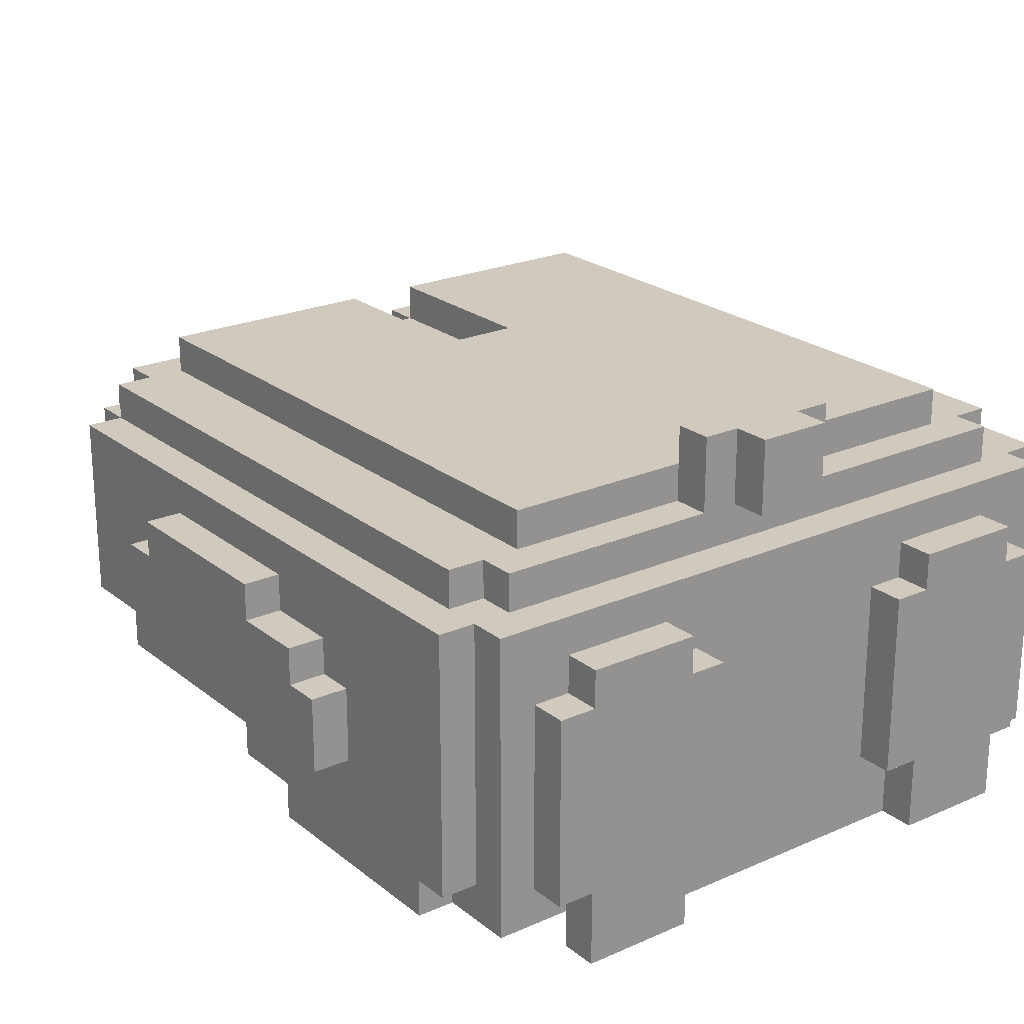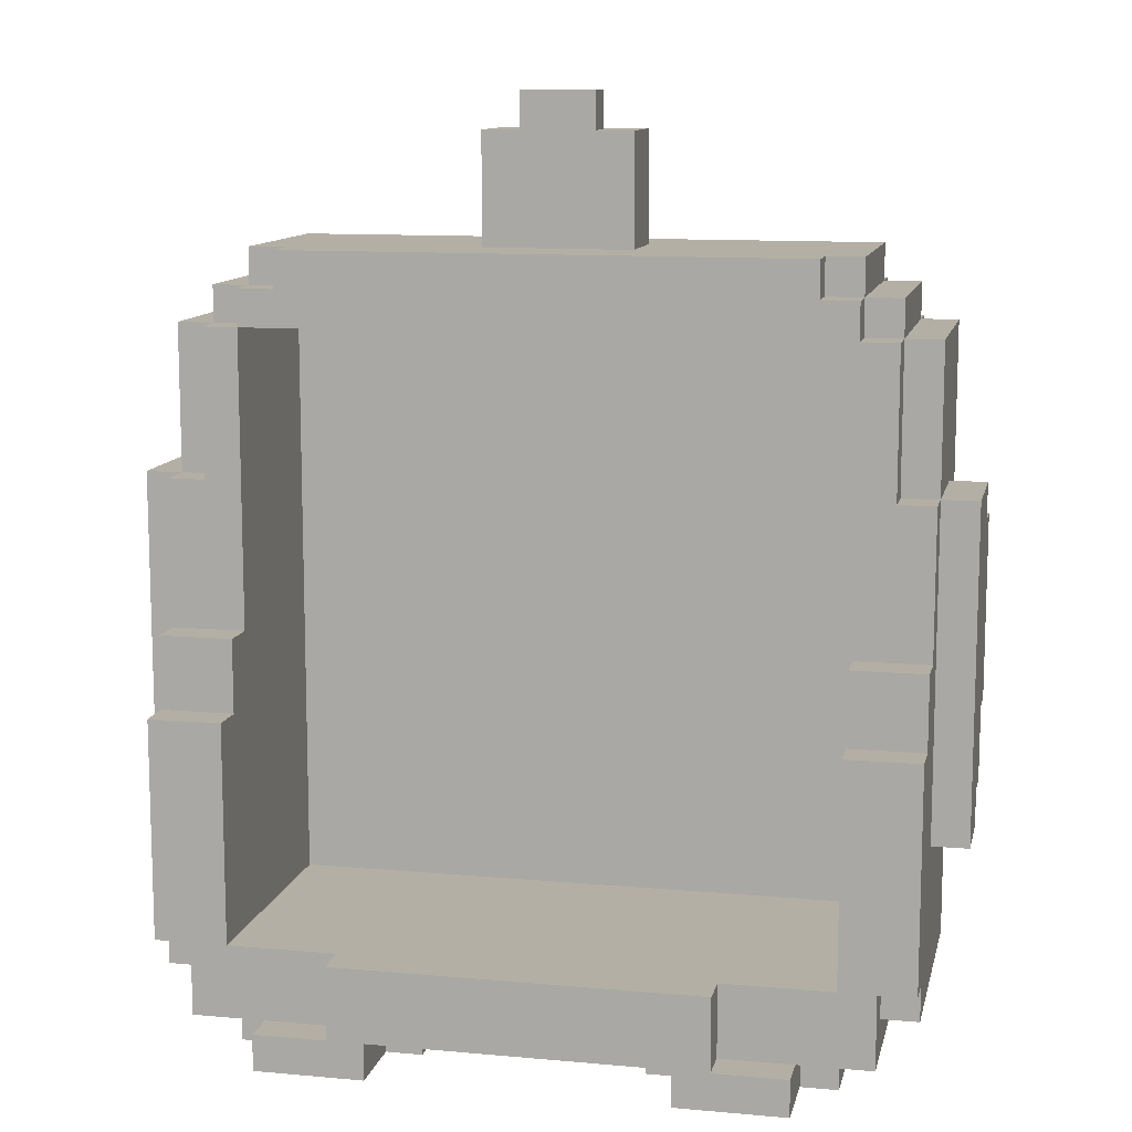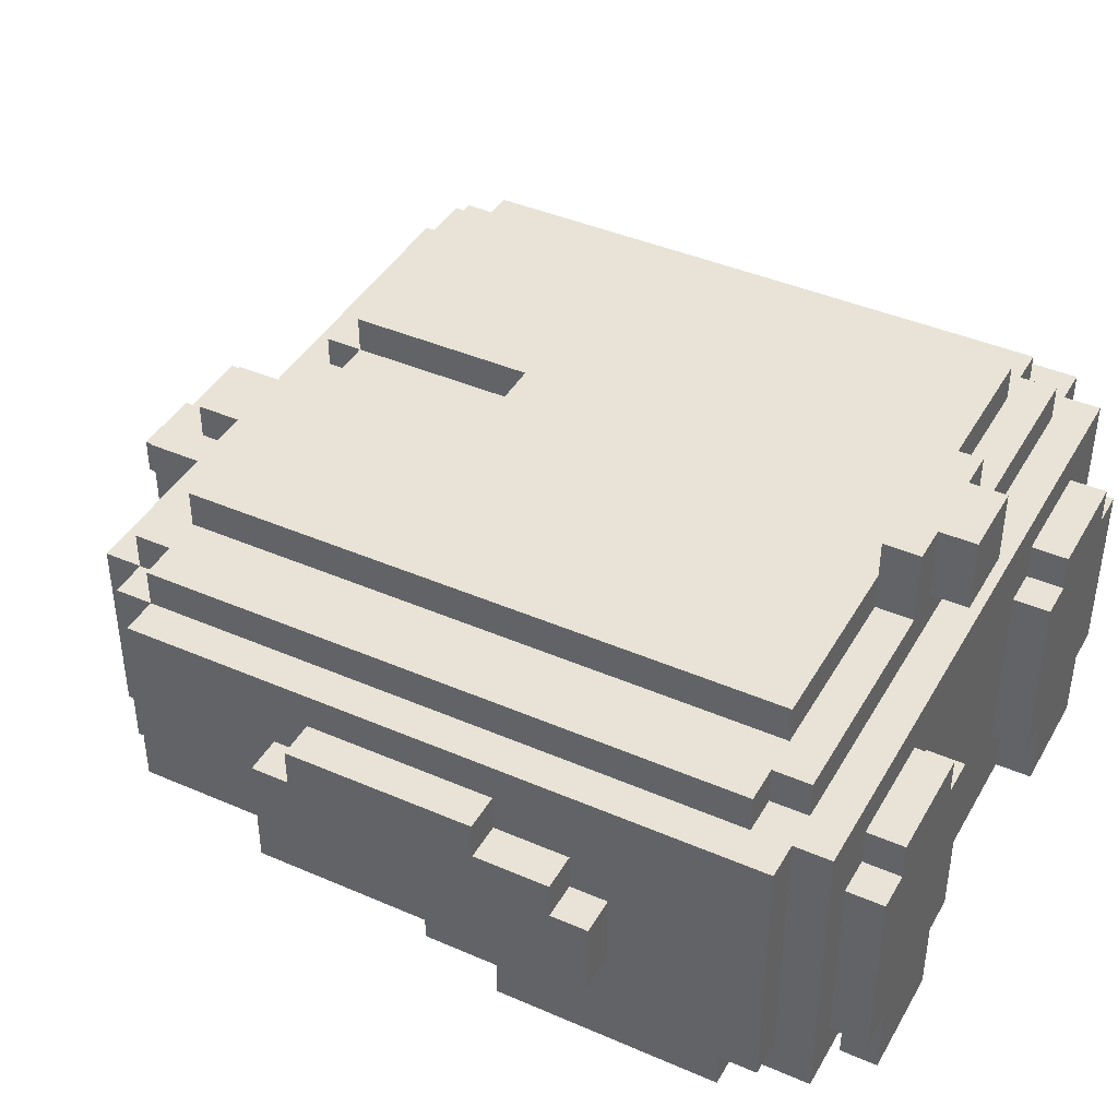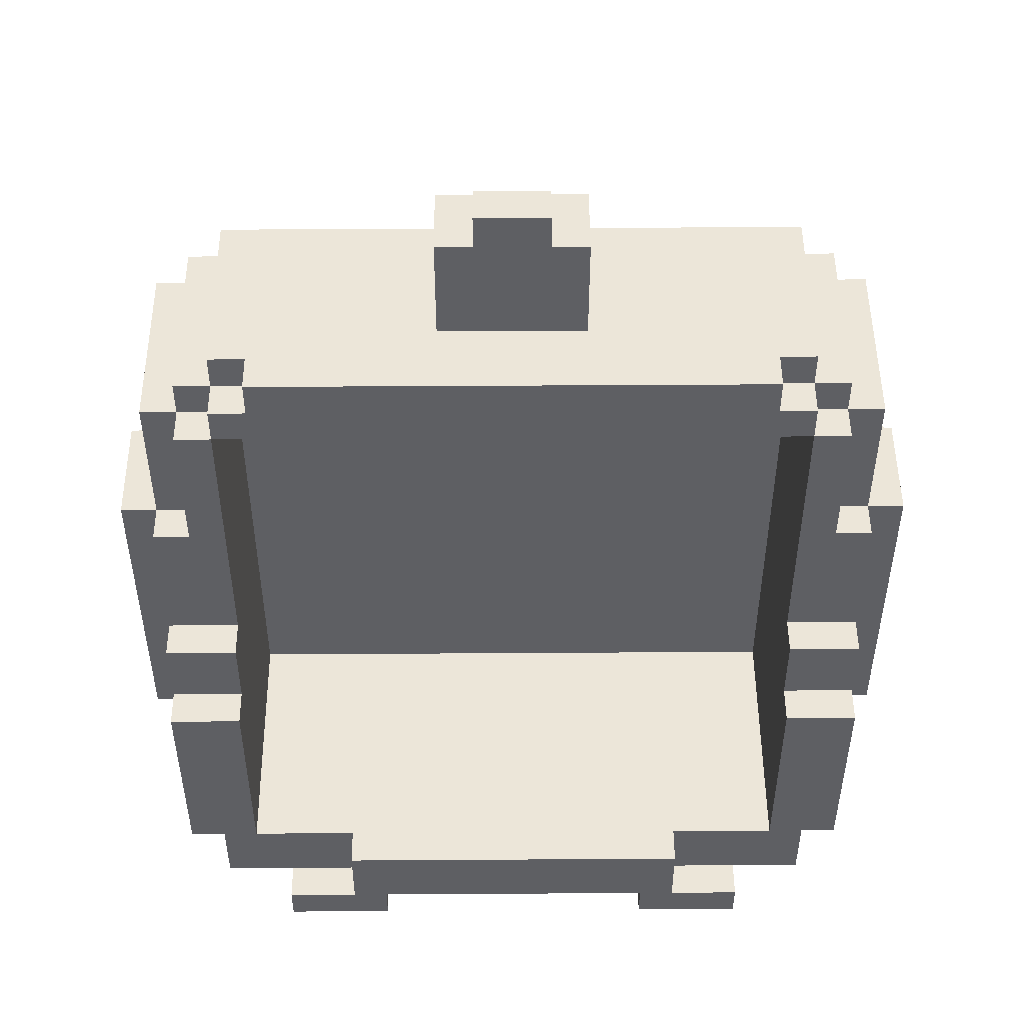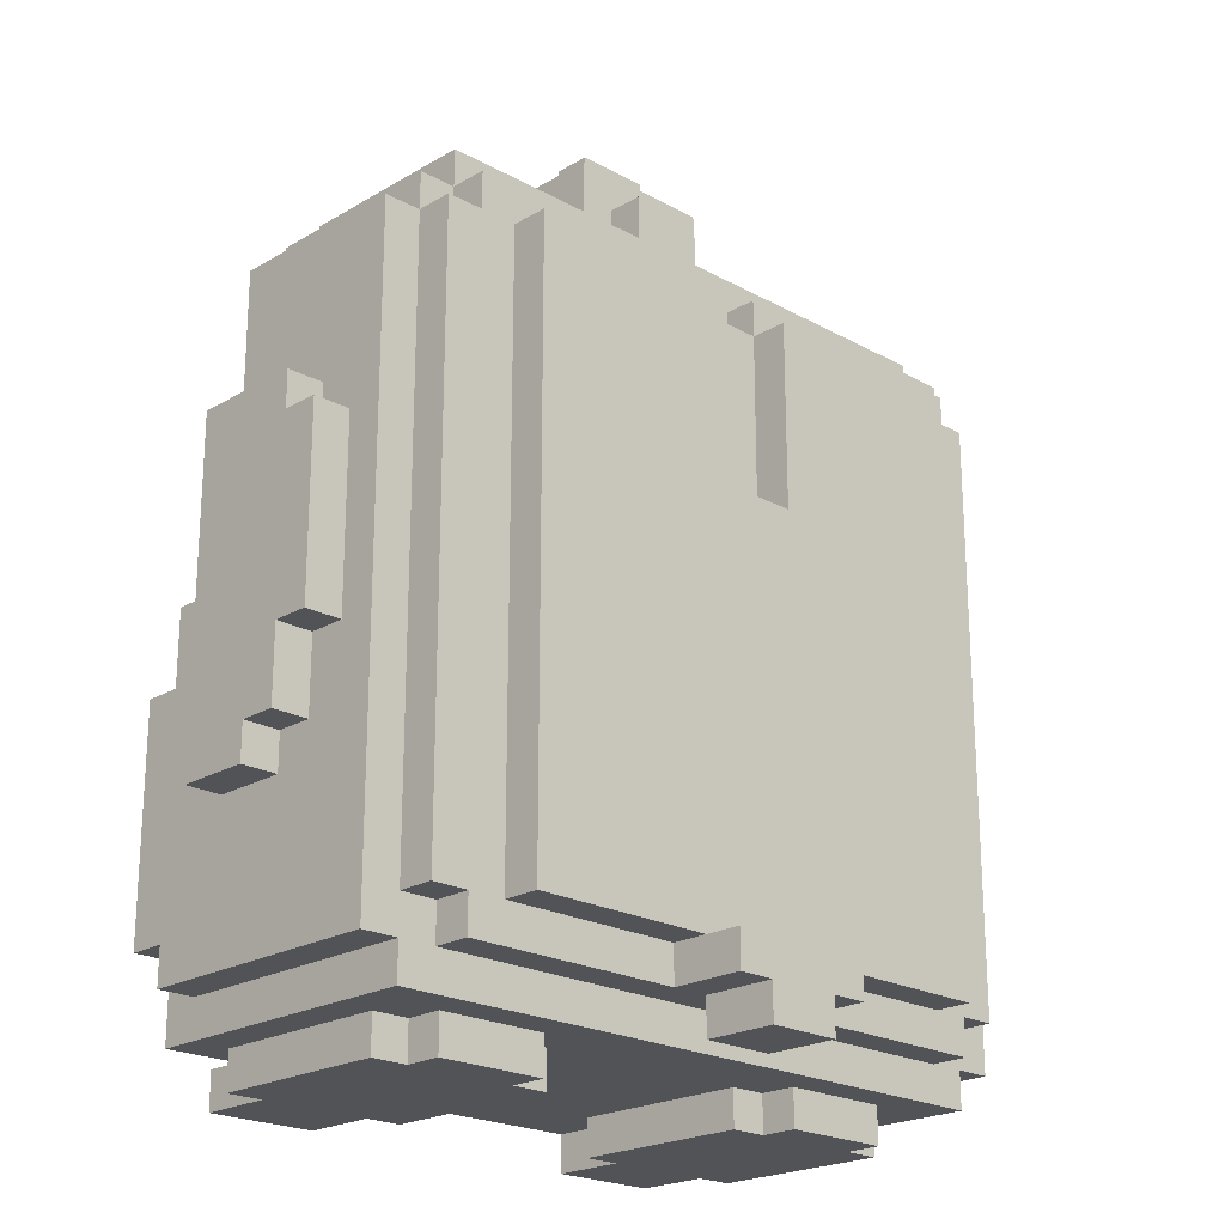
<metadata>
{"format":"obj","ext":"obj","renderer":"f3d","projection":"perspective","resolution":1024,"background":"white","views":[{"elev":22.8,"azim":143.0,"up":"+Y"},{"elev":11.3,"azim":12.4,"up":"+Z"},{"elev":41.8,"azim":117.6,"up":"+Y"},{"elev":49.3,"azim":-0.4,"up":"+Z"},{"elev":-21.7,"azim":135.9,"up":"+Z"}]}
</metadata>
<code>
v 0.5 6.5 7
v 0.5 7 7
v 1 6.5 6.5
v 0.5 6.5 6.5
v -0.5 6.5 6.5
v -1 6.5 6.5
v 1 7.5 6.5
v 0.5 8 6
v -0.5 8 6
v 3.5 5.5 5
v 3.5 6 5
v -3.5 6 5
v -4 6 5
v 1 6.5 5
v -1 6.5 5
v 4 8.5 4.5
v 4 8.5 4
v -0.5 9 -5
v -0.5 8.5 4.5
v 4.5 9 4
v -4.5 6 4
v 0.5 9 4.5
v -0.5 9 4.5
v 4 8.5 -4.5
v 0.5 7.5 5
v -2 5 -5.5
v 5 5.5 2
v -4 8.5 4
v 0.5 7.5 6
v -4.5 8.5 -4
v -4.5 8.5 -4.5
v 0.5 8 5
v -4.5 8.5 -5
v 4 9 -4
v 1 9 -4
v 4 5.5 4.5
v 3.5 5.5 4.5
v -4 6 4.5
v 5.5 7.5 1.5
v -5 7 -2
v 3.5 6 4.5
v 0.5 8.5 4.5
v 4 6 4.5
v 4 6 5
v 4.5 6 2
v -3.5 5.5 4.5
v 5.5 7.5 -1
v 5.5 6 -2.5
v -4 9 4.5
v 4.5 6 4
v -4 6 4
v -5 6 4
v -0.5 7 7
v 0.5 8.5 4
v -0.5 8.5 4
v -4.5 8.5 4
v 3.5 9 4
v 0.5 9 4
v -4.5 5.5 2
v -3.5 9 4
v 0.5 9.5 4
v -0.5 9.5 4
v -3.5 9.5 4
v 5.5 6 2
v 5 6 2
v -5.5 6 2
v 5 7.5 2
v -5.5 7.5 2
v 5 7.5 1.5
v 5.5 8 1.5
v 5 8 1.5
v 0.5 9 1.5
v -0.5 9 1.5
v -0.5 9.5 1.5
v 5 5.5 0
v 5 5 -1
v -4 5 -1
v -5 5 -1
v 2.5 4 -4
v -2.5 4 -4
v -2.5 4.5 -4
v 4 6 -4
v -4 6 -4
v 4 8 -4
v -4 8 -4
v 1 9.5 -4
v 1 10 -4
v -2.5 4.5 -5
v 4 5.5 4
v 5 7.5 -1
v -5.5 7.5 -1
v 5 8 -1
v 5 7 -2
v -5.5 7.5 -2
v -5 6 -2.5
v -5.5 6 -2.5
v 5 7 -2.5
v -4.5 4.5 -4
v -4.5 5 -4
v -5 5 -4
v -4 8.5 -4
v -3.5 9.5 -4
v -5 5 -4.5
v 5 8.5 -4.5
v -4 8.5 -4.5
v 4 9 -4.5
v -0.5 9 -4.5
v 1 10 -4.5
v 0.5 10 -4.5
v -0.5 10 -4.5
v 2 4 -5
v -2 4 -5
v 4.5 4.5 -5
v 3.5 4.5 -5
v 4 5 -5
v -3.5 5 -5
v -5 7.5 -2
v -5 7.5 2
v -5 7.5 1.5
v -5.5 7.5 1.5
v -1.5 7.5 -5
v -3.5 8 -5
v 4.5 8.5 -5
v 3.5 5 -5
v -4 5 0
v 2 4 -5.5
v -3.5 4 -5.5
v 2 5 -5.5
v -1.5 5 -5.5
v -3.5 5 -5.5
v 4 7.5 -5.5
v -1.5 7.5 -5.5
v -3.5 7.5 -5.5
v 3.5 8 -5.5
v 2 8 -5.5
v -3.5 8 -5.5
v 5 6 4
v 5.5 7.5 2
v 5 8.5 4
v -0.5 9 4
v 3.5 9.5 4
v -3.5 9 -4
v 5 5 0
v 5 4.5 -1
v 5 7.5 -1.5
v -4.5 9 4
v 5 6 -2.5
v -4.5 9 -4
v 5 4.5 -4
v 4.5 6 4.5
v 4.5 8.5 4.5
v 4.5 5.5 4
v -5.5 7 -2.5
v -5.5 7 -2
v 4.5 8.5 4
v 5.5 7.5 -2
v 4.5 5.5 2
v 2 7.5 -5.5
v 4.5 8.5 -4
v 4.5 9 -4
v 4.5 8.5 -4.5
v -5 7 -2.5
v 4 9 4.5
v 4 9 4
v 4 8.5 -4
v 4 5 -5.5
v 3.5 9 -4
v 3.5 9.5 -4
v 3.5 4 -5
v 3.5 7.5 -5
v 3.5 5 -5.5
v 2.5 4.5 -4
v 2.5 4.5 -5
v 1 7.5 5
v 1 9 -4.5
v 0.5 9 -4.5
v 0.5 9 -5
v 0.5 10 -5
v -1.5 5 -5
v -2 5 -5
v -2 7.5 -5
v -2 8 -5
v -2 7.5 -5.5
v -2 8 -5.5
v -4 8 4
v 0.5 9.5 1.5
v -4 5.5 0
v 4 7.5 -5
v -0.5 10 -5
v -4 4.5 -4
v 4 6 4
v 4 8 4
v -4 5.5 4
v 5.5 8 -1
v 4 5 0
v 4 5.5 0
v 3.5 8 -5
v 4 4.5 -1
v 4 5 -1
v 4 4.5 -4
v 2 5 -5
v 2 8 -5
v 1.5 5 -5
v 1.5 7.5 -5
v 1.5 5 -5.5
v 1.5 7.5 -5.5
v -0.5 6.5 7
v -0.5 7 6.5
v -0.5 7.5 6
v -0.5 7.5 5
v -0.5 8 5
v -1 7.5 6.5
v -1 7.5 5
v -1 9 -4
v -1 9.5 -4
v -1 10 -4
v -1 9 -4.5
v -1 10 -4.5
v -2.5 4 -5
v -3.5 6 4.5
v -3.5 4 -5
v -3.5 4.5 -5
v -3.5 7.5 -5
v -4 8.5 5
v -4 5.5 4.5
v 0.5 7 6.5
v -4 8.5 4.5
v -4 9 4
v -4 9 -4
v -4 9 -4.5
v -4 5 -5
v -4 5 -5.5
v -4.5 6 4.5
v -4.5 8.5 4.5
v -4.5 5.5 4
v 5.5 7 -2.5
v -4.5 5 -4.5
v 5.5 7 -2
v -5 8.5 4
v -5.5 8 -1
v 2 7.5 -5
v -4 7.5 -5.5
v 4 8.5 5
v -5 5.5 2
v -5 6 2
v -5 5 0
v -5 5.5 0
v 5 7.5 -2
v -4.5 6 2
v -5 7.5 -1
v -5 8 -1
v -5 7.5 -1.5
v -5.5 8 1.5
v -5 8 1.5
v -4 7.5 -5
v -5 8.5 -4.5
v 3.5 4 -5.5
v 2.5 4 -5
v -2 4 -5.5
v 4.5 4.5 -4
v -4 4.5 -1
v -4.5 4.5 -5
v -5 4.5 -1
v -5 4.5 -4
v 3.5 7.5 -5.5
v 5 5 -4
v 5 5 -4.5
v 4.5 5 -4
v 4.5 5 -4.5
v -3.5 5.5 5
o penguin
f 39 138 64
f 123 161 269
f 171 124 114
f 108 87 86
f 51 193 187
f 6 5 208
f 14 10 11
f 83 190 81
f 174 25 29
f 243 16 42
f 156 248 145
f 252 117 94
f 175 35 167
f 186 61 141
f 87 108 109
f 159 155 139
f 142 214 217
f 4 14 3
f 157 196 75
f 46 225 193
f 247 187 59
f 257 169 258
f 260 149 144
f 263 264 98
f 218 217 215
f 130 127 222
f 98 99 237
f 66 68 120
f 196 89 191
f 192 191 51
f 175 106 24
f 112 180 179
f 265 131 166
f 259 127 130
f 264 263 78
f 92 90 145
f 195 199 76
f 147 48 64
f 163 22 42
f 23 49 227
f 61 58 57
f 62 63 60
f 66 96 95
f 52 245 249
f 59 235 21
f 234 233 38
f 239 52 21
f 224 227 38
f 233 234 56
f 50 155 151
f 16 243 44
f 16 43 150
f 155 50 137
f 45 50 152
f 50 45 65
f 246 78 77
f 160 20 155
f 146 148 30
f 53 207 1
f 9 209 29
f 43 44 11
f 38 220 12
f 21 51 38
f 85 84 192
f 226 208 53
f 39 69 67
f 41 37 36
f 119 120 68
f 38 225 46
f 194 92 71
f 32 211 9
f 251 240 253
f 155 17 16
f 191 89 152
f 21 235 193
f 18 177 176
f 236 97 93
f 162 153 154
f 164 17 155
f 140 55 54
f 146 56 28
f 131 265 170
f 158 206 204
f 45 157 27
f 132 183 181
f 245 244 59
f 67 65 64
f 133 242 255
f 68 66 245
f 71 69 39
f 253 120 119
f 74 73 72
f 196 195 143
f 134 135 202
f 247 246 125
f 199 198 144
f 184 136 122
f 78 263 261
f 216 215 86
f 173 258 169
f 222 221 219
f 90 92 194
f 91 240 251
f 93 248 156
f 154 94 117
f 147 97 236
f 96 153 162
f 260 268 266
f 264 100 99
f 165 34 160
f 30 148 229
f 35 86 168
f 142 102 215
f 269 161 104
f 103 256 31
f 191 50 150
f 229 230 105
f 255 242 232
f 122 136 133
f 201 128 126
f 202 135 158
f 204 206 205
f 110 189 18
f 38 51 193
f 63 102 142
f 18 189 178
f 22 58 54
f 61 186 72
f 53 208 5
f 9 211 210
f 212 213 15
f 81 88 219
f 12 220 46
f 49 228 28
f 184 182 181
f 269 267 266
f 171 166 115
f 72 73 140
f 205 128 201
f 26 129 179
f 232 130 116
f 191 43 36
f 164 163 16
f 106 34 165
f 131 188 115
f 103 237 99
f 41 11 10
f 168 141 57
f 28 56 234
f 134 197 170
f 173 172 79
f 174 7 3
f 226 2 1
f 32 8 29
f 178 109 176
f 140 23 19
f 74 62 140
f 132 121 179
f 26 180 112
f 143 195 76
f 65 147 64
f 16 163 42
f 19 23 227
f 141 61 57
f 140 62 60
f 245 66 95
f 21 52 249
f 249 59 21
f 227 234 38
f 56 239 21
f 13 224 38
f 21 233 56
f 150 50 151
f 43 16 44
f 151 16 150
f 139 155 137
f 157 45 152
f 137 50 65
f 125 246 77
f 159 160 155
f 56 146 30
f 2 53 1
f 8 9 29
f 41 43 11
f 13 38 12
f 233 21 38
f 185 85 192
f 2 226 53
f 138 39 67
f 43 41 36
f 118 119 68
f 220 38 46
f 70 194 71
f 8 32 9
f 254 251 253
f 151 155 16
f 50 191 152
f 51 21 193
f 107 18 176
f 238 236 93
f 40 162 154
f 20 164 155
f 58 140 54
f 228 146 28
f 188 131 170
f 241 158 204
f 65 45 27
f 121 132 181
f 249 245 59
f 138 67 64
f 223 133 255
f 118 68 245
f 70 71 39
f 254 253 119
f 186 74 72
f 75 196 143
f 197 134 202
f 187 247 125
f 76 199 144
f 182 184 122
f 77 78 261
f 87 216 86
f 114 173 169
f 88 222 219
f 47 90 194
f 250 91 251
f 238 93 156
f 40 154 117
f 48 147 236
f 95 96 162
f 149 260 266
f 98 264 99
f 159 165 160
f 101 30 229
f 167 35 168
f 214 142 215
f 267 269 104
f 237 103 31
f 43 191 150
f 101 229 105
f 231 255 232
f 223 122 133
f 111 201 126
f 241 202 158
f 203 204 205
f 107 110 18
f 225 38 193
f 60 63 142
f 177 18 178
f 42 22 54
f 58 61 72
f 207 53 5
f 209 9 210
f 6 212 15
f 80 81 219
f 270 12 46
f 227 49 28
f 183 184 181
f 268 269 266
f 124 171 115
f 58 72 140
f 203 205 201
f 180 26 179
f 231 232 116
f 89 191 36
f 17 164 16
f 24 106 165
f 166 131 115
f 100 103 99
f 37 41 10
f 167 168 57
f 227 28 234
f 265 134 170
f 258 173 79
f 14 174 3
f 4 226 1
f 25 32 29
f 177 178 176
f 55 140 19
f 73 74 140
f 129 132 179
f 259 26 112
f 70 39 47
f 238 156 47
f 48 236 238
f 47 39 64
f 48 238 47
f 269 268 260
f 114 169 257
f 175 86 35
f 190 83 77
f 77 85 187
f 187 85 185
f 83 85 77
f 226 7 212
f 3 7 226
f 243 11 44
f 15 270 10
f 12 270 15
f 224 13 12
f 243 224 211
f 213 210 211
f 25 174 32
f 224 12 213
f 174 11 243
f 85 83 81
f 85 81 172
f 172 82 84
f 172 200 82
f 172 81 80
f 212 7 29
f 213 212 209
f 224 243 19
f 55 19 42
f 42 19 243
f 47 145 90
f 252 94 91
f 22 163 57
f 164 167 57
f 167 34 106
f 20 160 34
f 164 20 34
f 168 86 186
f 186 86 215
f 63 62 74
f 74 215 102
f 216 87 109
f 110 218 216
f 110 109 178
f 30 31 256
f 105 123 33
f 24 161 123
f 104 161 159
f 159 161 24
f 24 123 105
f 105 31 30
f 239 56 30
f 60 142 228
f 60 49 23
f 228 229 148
f 230 229 142
f 228 142 229
f 15 14 4
f 5 6 15
f 207 5 4
f 89 196 157
f 37 89 36
f 193 89 37
f 270 46 37
f 59 187 193
f 219 259 112
f 127 259 219
f 79 80 112
f 258 79 111
f 113 260 200
f 172 173 114
f 260 144 198
f 222 88 81
f 262 222 190
f 190 261 98
f 214 215 217
f 221 222 127
f 237 31 33
f 66 120 91
f 154 153 96
f 91 94 154
f 91 120 253
f 91 154 96
f 199 82 200
f 82 199 84
f 192 84 196
f 196 84 199
f 193 51 191
f 175 176 109
f 107 176 105
f 107 217 218
f 105 230 217
f 24 105 176
f 105 217 107
f 222 262 231
f 262 33 255
f 255 33 122
f 33 123 182
f 182 202 121
f 121 204 203
f 111 112 203
f 202 241 204
f 123 197 202
f 197 123 188
f 188 123 113
f 115 113 114
f 203 112 179
f 202 204 121
f 202 182 123
f 134 265 158
f 206 158 128
f 126 128 171
f 128 158 265
f 183 132 129
f 184 183 133
f 242 133 130
f 133 183 26
f 162 256 100
f 245 95 247
f 247 95 78
f 78 95 100
f 256 103 100
f 251 254 239
f 52 239 118
f 118 239 254
f 252 250 251
f 251 256 117
f 117 256 162
f 139 71 92
f 71 139 67
f 67 139 137
f 266 267 104
f 144 149 266
f 266 147 76
f 76 147 75
f 75 147 65
f 266 104 97
f 97 104 248
f 248 104 92
f 194 70 47
f 48 47 64
f 113 269 260
f 171 114 257
f 261 190 77
f 125 77 187
f 51 187 185
f 208 226 212
f 4 3 226
f 14 15 10
f 213 12 15
f 32 243 211
f 211 224 213
f 32 174 243
f 84 85 172
f 79 172 80
f 209 212 29
f 210 213 209
f 227 224 19
f 54 55 42
f 250 252 91
f 58 22 57
f 163 164 57
f 175 167 106
f 167 164 34
f 141 168 186
f 74 186 215
f 63 74 102
f 110 216 109
f 189 110 178
f 239 30 256
f 31 105 33
f 139 104 159
f 165 159 24
f 101 105 30
f 49 60 228
f 140 60 23
f 146 228 148
f 217 230 142
f 5 15 4
f 1 207 4
f 152 89 157
f 46 193 37
f 10 270 37
f 235 59 193
f 80 219 112
f 221 127 219
f 111 79 112
f 126 258 111
f 114 113 200
f 200 172 114
f 200 260 198
f 190 222 81
f 98 262 190
f 262 237 33
f 96 66 91
f 240 91 253
f 198 199 200
f 191 192 196
f 195 196 199
f 89 193 191
f 108 175 109
f 110 107 218
f 175 24 176
f 116 222 231
f 231 262 255
f 223 255 122
f 122 33 182
f 181 182 121
f 179 121 203
f 201 111 203
f 170 197 188
f 115 188 113
f 124 115 114
f 135 134 158
f 205 206 128
f 257 126 171
f 171 128 265
f 26 183 129
f 136 184 133
f 232 242 130
f 130 133 26
f 95 162 100
f 244 245 247
f 246 247 78
f 264 78 100
f 256 251 239
f 245 52 118
f 119 118 254
f 252 251 117
f 40 117 162
f 104 139 92
f 69 71 67
f 65 67 137
f 144 266 76
f 143 76 75
f 27 75 65
f 147 266 97
f 93 97 248
f 145 248 92
f 113 123 269
f 175 108 86
f 212 6 208
f 174 14 11
f 7 174 29
f 47 156 145
f 27 157 75
f 244 247 59
f 126 257 258
f 261 263 98
f 216 218 215
f 116 130 222
f 262 98 237
f 185 192 51
f 171 265 166
f 26 259 130

</code>
